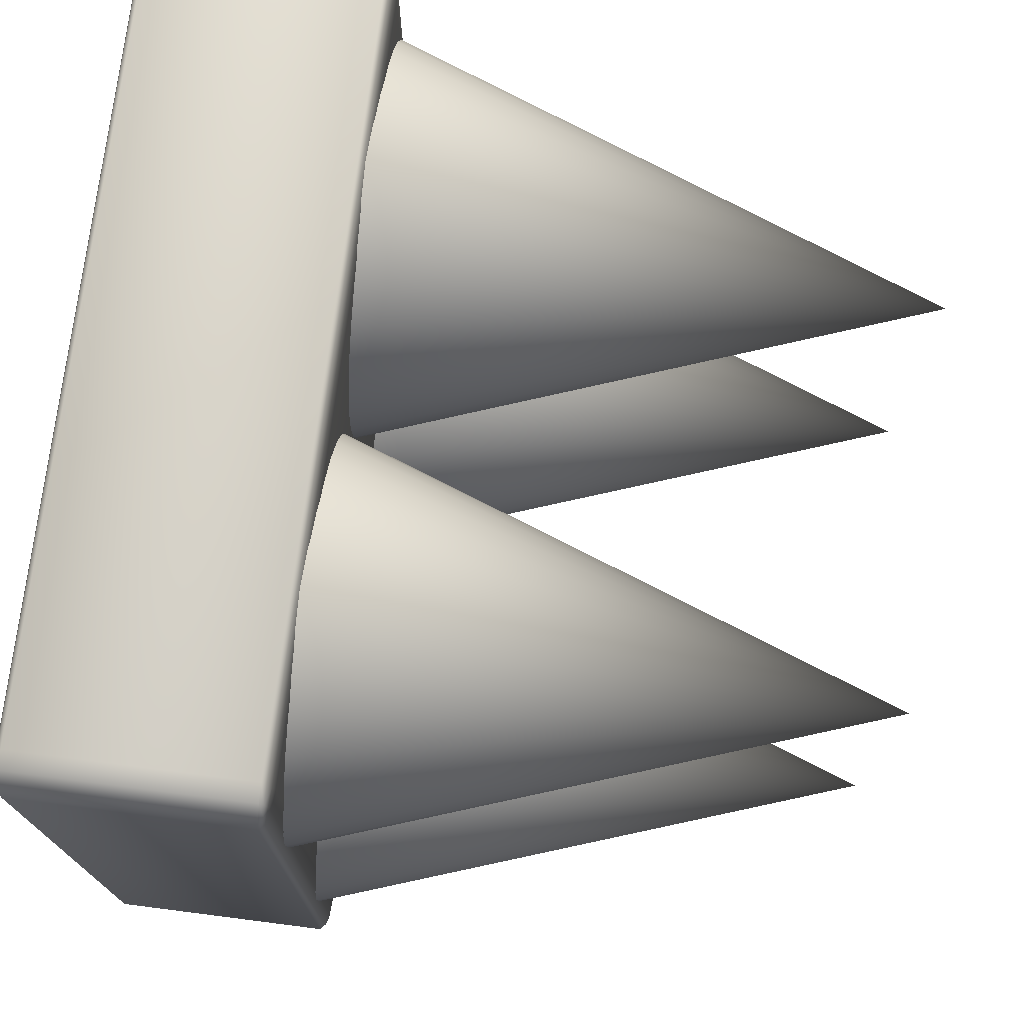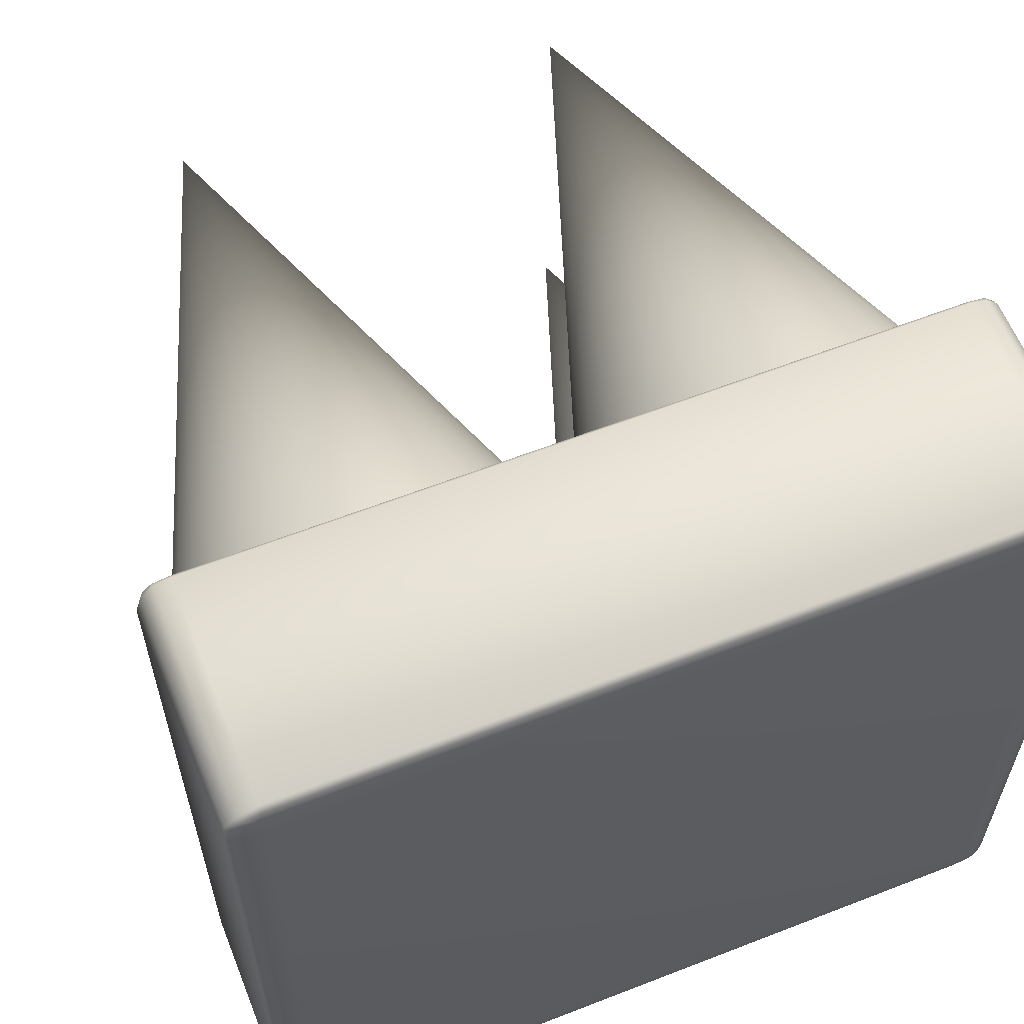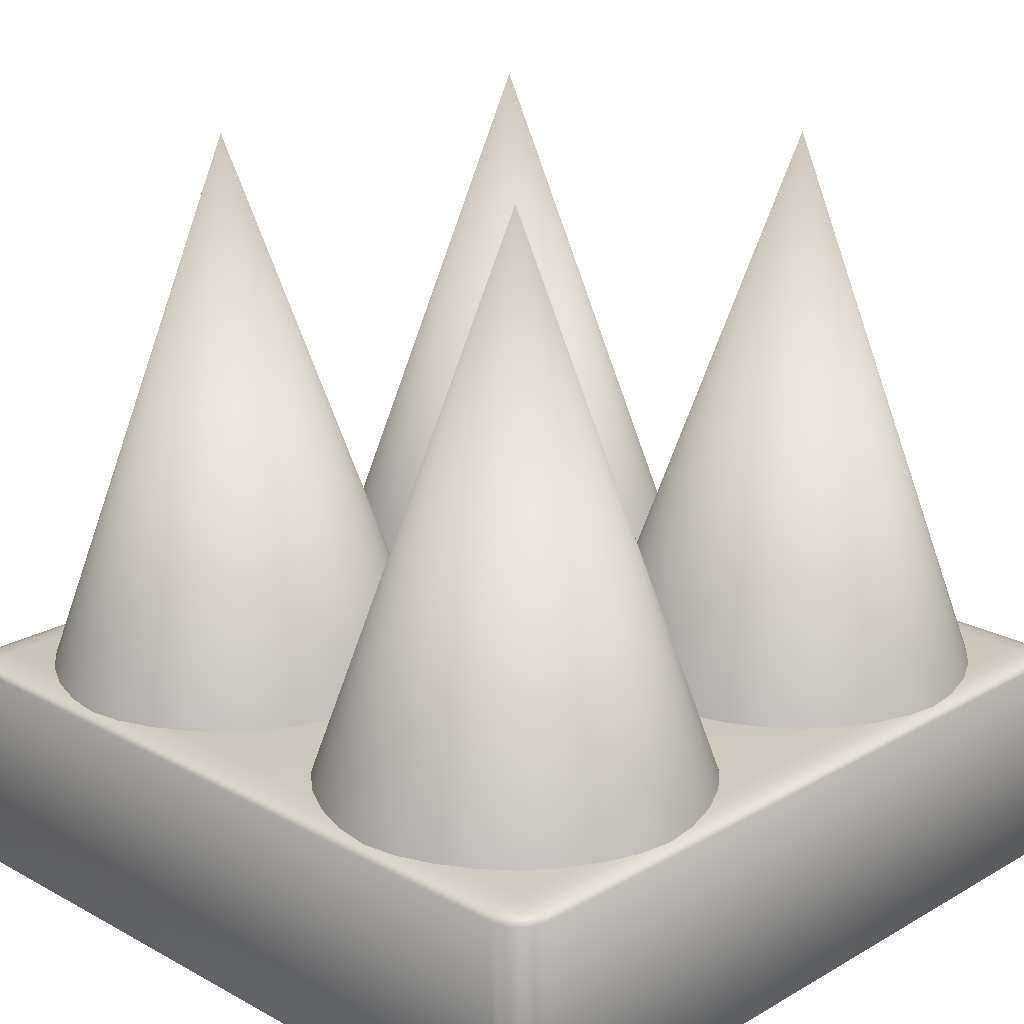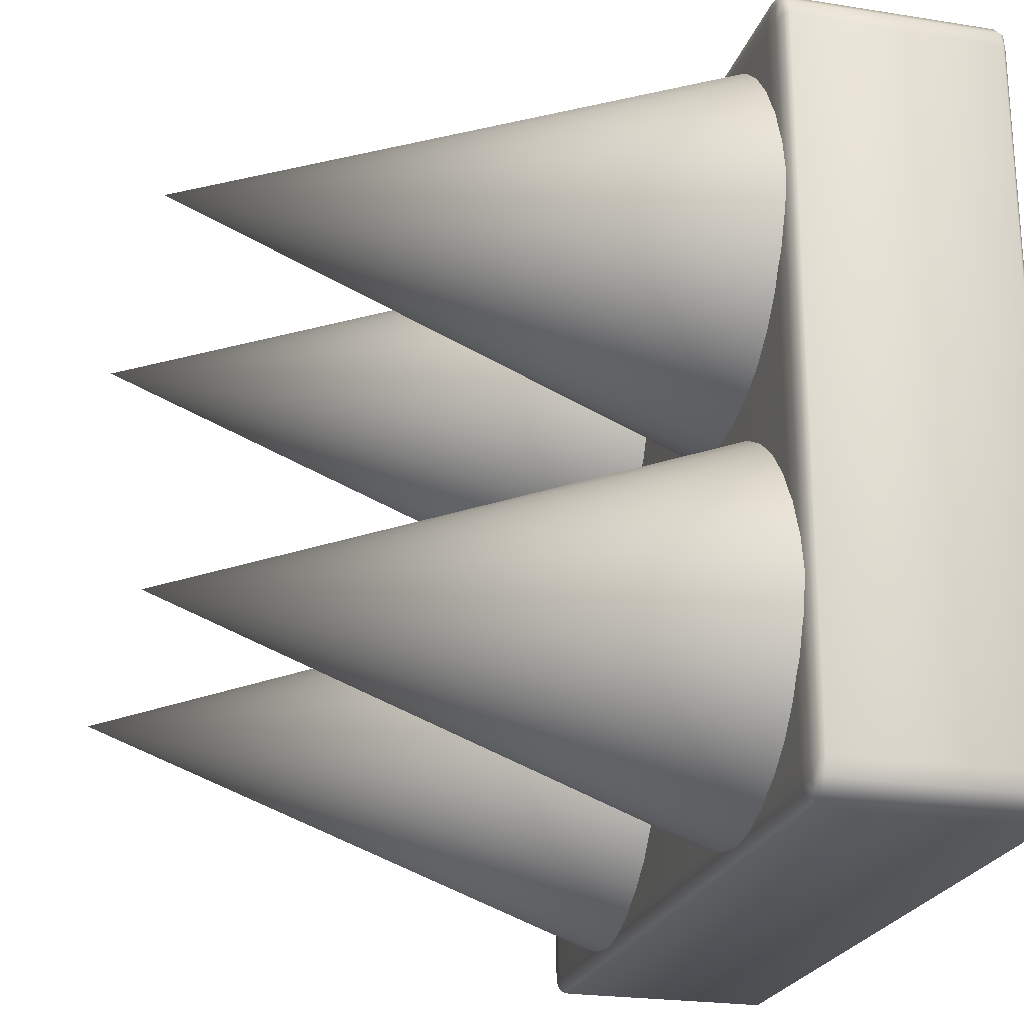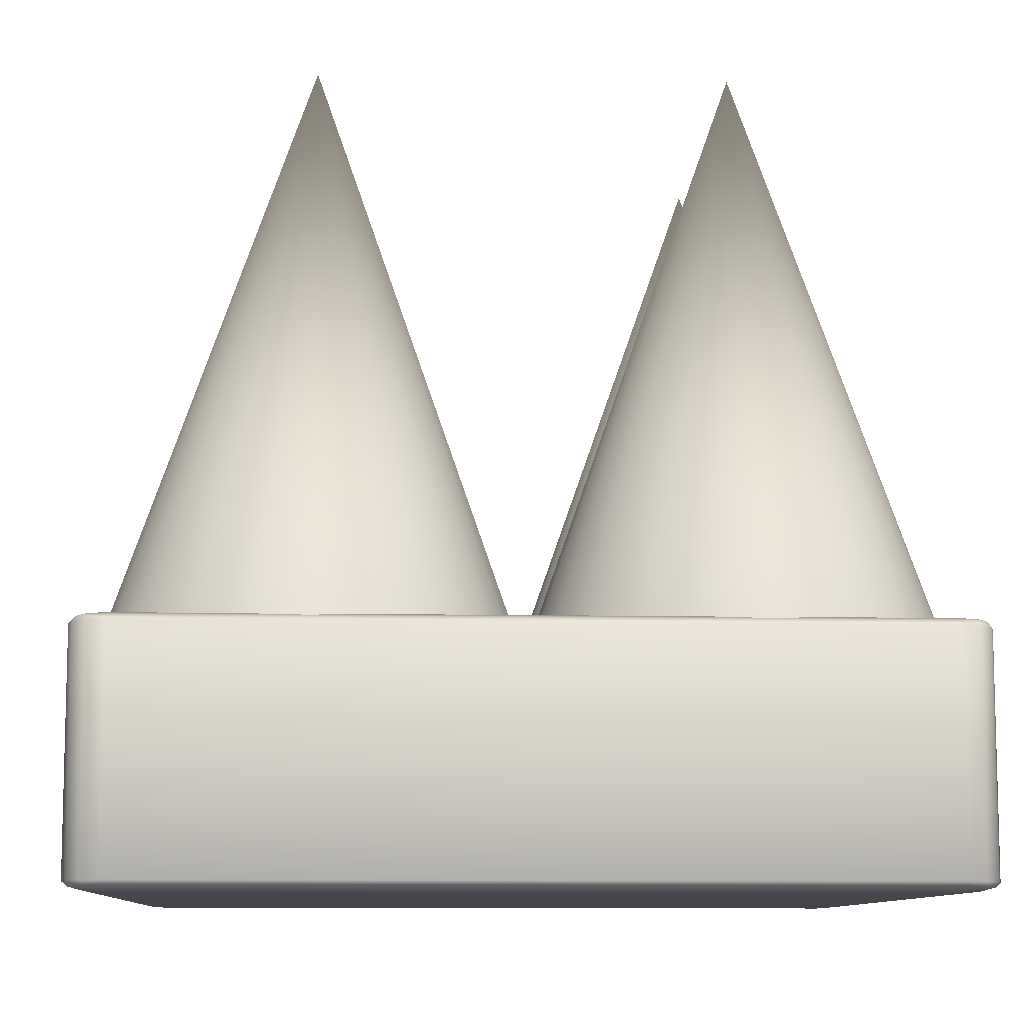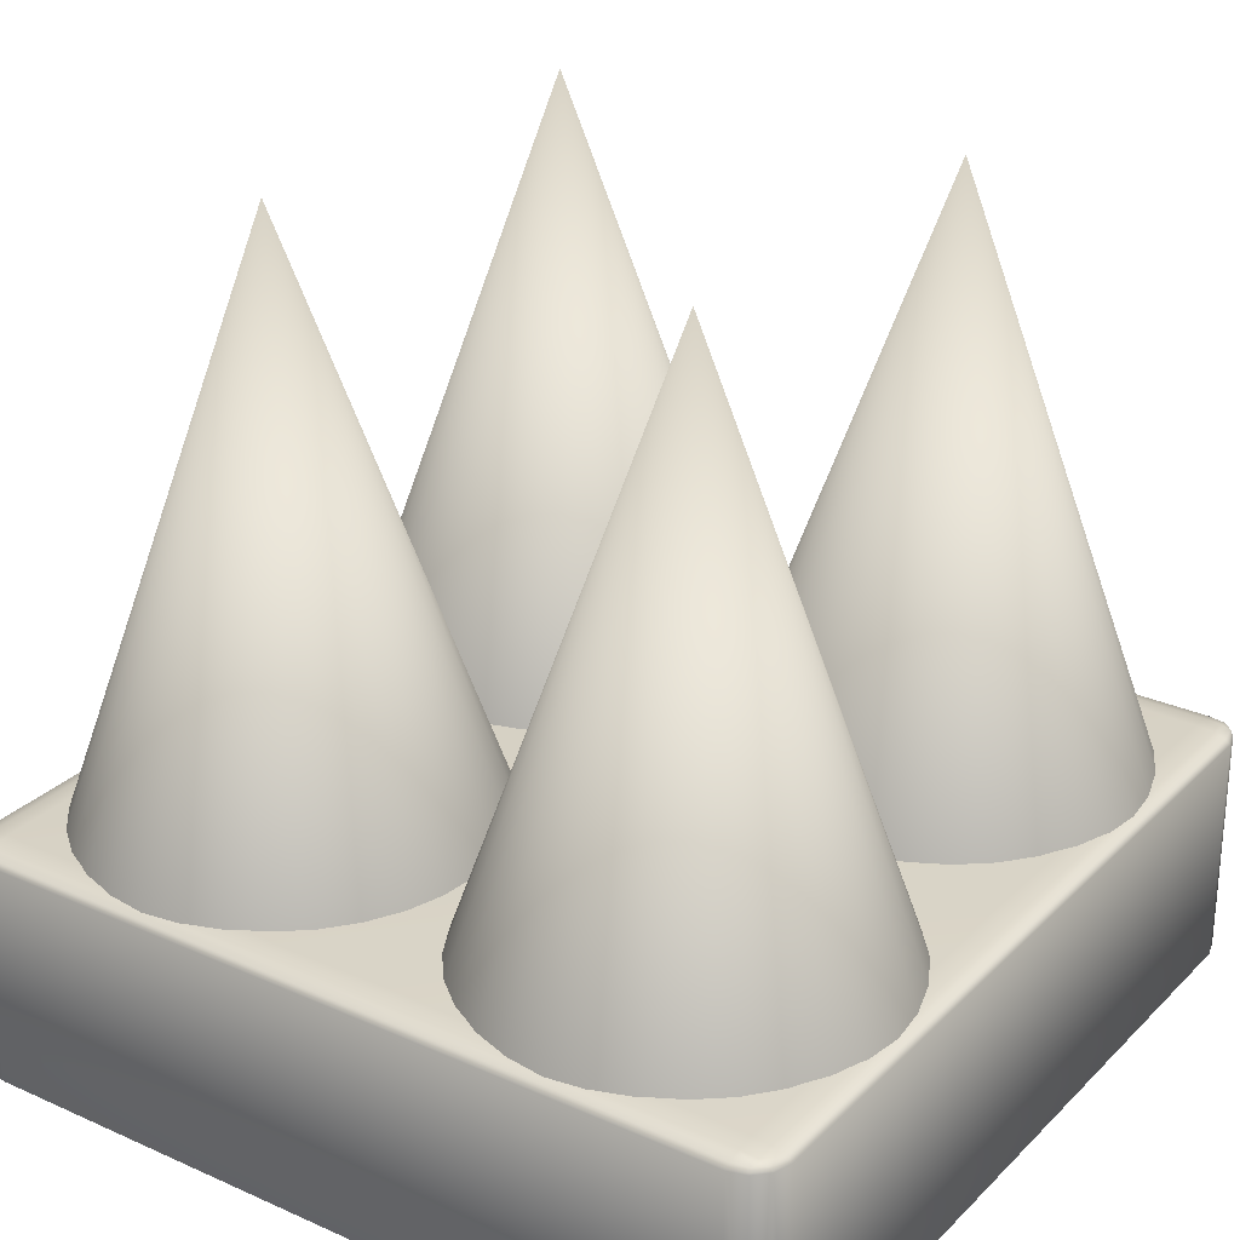
<metadata>
{"format":"obj","ext":"obj","renderer":"f3d","projection":"perspective","resolution":1024,"background":"white","views":[{"elev":74.6,"azim":97.3,"up":"+Z"},{"elev":60.7,"azim":-21.7,"up":"+Z"},{"elev":20.9,"azim":44.3,"up":"+Y"},{"elev":-23.0,"azim":-105.2,"up":"+Z"},{"elev":-9.6,"azim":-3.1,"up":"+Y"},{"elev":27.3,"azim":124.5,"up":"+Y"}]}
</metadata>
<code>
o Cube.002
v -0.1533 0.1837 -0.4786
v -0.006276 0.1837 -0.2035
v -0.001552 0.1837 -0.2515
v -0.1994 0.1837 -0.4926
v -0.006276 0.1837 -0.2994
v -0.2474 0.1837 -0.4973
v -0.02026 0.1837 -0.3455
v -0.04298 0.1837 -0.388
v -0.07355 0.1837 -0.4253
v -0.1108 0.1837 -0.4559
v -0.02026 0.1837 -0.1574
v -0.04298 0.1837 -0.1149
v -0.07355 0.1837 -0.07766
v -0.1108 0.1837 -0.04709
v -0.1533 0.1837 -0.02438
v -0.1994 0.1837 -0.01039
v -0.2474 0.1837 -0.005667
v -0.2953 0.1837 -0.01039
v -0.3414 0.1837 -0.02438
v -0.3839 0.1837 -0.04709
v -0.4212 0.1837 -0.07766
v -0.4517 0.1837 -0.1149
v -0.4745 0.1837 -0.1574
v -0.4884 0.1837 -0.2035
v -0.4932 0.1837 -0.2515
v -0.4884 0.1837 -0.2994
v -0.4745 0.1837 -0.3455
v -0.4517 0.1837 -0.388
v -0.4212 0.1837 -0.4253
v -0.3839 0.1837 -0.4559
v -0.3414 0.1837 -0.4786
v -0.2953 0.1837 -0.4926
v -0.2474 0.8844 -0.2515
v 0.1595 0.1837 -0.4786
v 0.01243 0.1837 -0.2035
v 0.007712 0.1837 -0.2515
v 0.2056 0.1837 -0.4926
v 0.01243 0.1837 -0.2994
v 0.2535 0.1837 -0.4973
v 0.02642 0.1837 -0.3455
v 0.04914 0.1837 -0.388
v 0.07971 0.1837 -0.4253
v 0.117 0.1837 -0.4559
v 0.02642 0.1837 -0.1574
v 0.04914 0.1837 -0.1149
v 0.07971 0.1837 -0.07766
v 0.117 0.1837 -0.04709
v 0.1595 0.1837 -0.02438
v 0.2056 0.1837 -0.01039
v 0.2535 0.1837 -0.005667
v 0.3015 0.1837 -0.01039
v 0.3476 0.1837 -0.02438
v 0.3901 0.1837 -0.04709
v 0.4273 0.1837 -0.07766
v 0.4579 0.1837 -0.1149
v 0.4806 0.1837 -0.1574
v 0.4946 0.1837 -0.2035
v 0.4993 0.1837 -0.2515
v 0.4946 0.1837 -0.2994
v 0.4806 0.1837 -0.3455
v 0.4579 0.1837 -0.388
v 0.4273 0.1837 -0.4253
v 0.3901 0.1837 -0.4559
v 0.3476 0.1837 -0.4786
v 0.3015 0.1837 -0.4926
v 0.2535 0.8844 -0.2515
v -0.1533 0.1837 0.4786
v -0.006275 0.1837 0.2035
v -0.001552 0.1837 0.2515
v -0.1994 0.1837 0.4926
v -0.006275 0.1837 0.2994
v -0.2474 0.1837 0.4973
v -0.02026 0.1837 0.3455
v -0.04298 0.1837 0.388
v -0.07355 0.1837 0.4253
v -0.1108 0.1837 0.4559
v -0.02026 0.1837 0.1574
v -0.04298 0.1837 0.1149
v -0.07355 0.1837 0.07766
v -0.1108 0.1837 0.04709
v -0.1533 0.1837 0.02438
v -0.1994 0.1837 0.01039
v -0.2474 0.1837 0.005667
v -0.2953 0.1837 0.01039
v -0.3414 0.1837 0.02438
v -0.3839 0.1837 0.04709
v -0.4212 0.1837 0.07766
v -0.4517 0.1837 0.1149
v -0.4745 0.1837 0.1574
v -0.4884 0.1837 0.2035
v -0.4932 0.1837 0.2515
v -0.4884 0.1837 0.2994
v -0.4745 0.1837 0.3455
v -0.4517 0.1837 0.388
v -0.4212 0.1837 0.4253
v -0.3839 0.1837 0.4559
v -0.3414 0.1837 0.4786
v -0.2953 0.1837 0.4926
v -0.2474 0.8844 0.2515
v 0.1595 0.1837 0.4786
v 0.01243 0.1837 0.2035
v 0.007712 0.1837 0.2515
v 0.2056 0.1837 0.4926
v 0.01243 0.1837 0.2994
v 0.2535 0.1837 0.4973
v 0.02642 0.1837 0.3455
v 0.04914 0.1837 0.388
v 0.07971 0.1837 0.4253
v 0.117 0.1837 0.4559
v 0.02642 0.1837 0.1574
v 0.04914 0.1837 0.1149
v 0.07971 0.1837 0.07766
v 0.117 0.1837 0.04709
v 0.1595 0.1837 0.02438
v 0.2056 0.1837 0.01039
v 0.2535 0.1837 0.005667
v 0.3015 0.1837 0.01039
v 0.3476 0.1837 0.02438
v 0.3901 0.1837 0.04709
v 0.4273 0.1837 0.07766
v 0.4579 0.1837 0.1149
v 0.4806 0.1837 0.1574
v 0.4946 0.1837 0.2035
v 0.4993 0.1837 0.2515
v 0.4946 0.1837 0.2994
v 0.4806 0.1837 0.3455
v 0.4579 0.1837 0.388
v 0.4273 0.1837 0.4253
v 0.3901 0.1837 0.4559
v 0.3476 0.1837 0.4786
v 0.3015 0.1837 0.4926
v 0.2535 0.8844 0.2515
v 0.5124 -0.09588 -0.4649
v 0.468 -0.1077 -0.4649
v 0.468 -0.09588 -0.5093
v 0.5058 -0.1017 -0.4649
v 0.5058 -0.09588 -0.4867
v 0.5019 -0.1018 -0.4871
v 0.468 -0.106 -0.4867
v 0.4898 -0.106 -0.4649
v 0.4902 -0.1049 -0.4871
v 0.4898 -0.09588 -0.5027
v 0.468 -0.1017 -0.5027
v 0.4902 -0.1018 -0.4988
v 0.5124 -0.09588 0.4649
v 0.468 -0.09588 0.5093
v 0.468 -0.1077 0.4649
v 0.5058 -0.09588 0.4867
v 0.5058 -0.1017 0.4649
v 0.5019 -0.1018 0.4871
v 0.468 -0.1017 0.5027
v 0.4898 -0.09588 0.5027
v 0.4902 -0.1018 0.4988
v 0.4898 -0.106 0.4649
v 0.468 -0.106 0.4867
v 0.4902 -0.1049 0.4871
v -0.5062 -0.09588 -0.4649
v -0.4618 -0.09588 -0.5093
v -0.4618 -0.1077 -0.4649
v -0.4997 -0.09588 -0.4867
v -0.4997 -0.1017 -0.4649
v -0.4958 -0.1018 -0.4871
v -0.4618 -0.1017 -0.5027
v -0.4836 -0.09588 -0.5027
v -0.484 -0.1018 -0.4988
v -0.4836 -0.106 -0.4649
v -0.4618 -0.106 -0.4867
v -0.484 -0.1049 -0.4871
v -0.4618 -0.09588 0.5093
v -0.5062 -0.09588 0.4649
v -0.4618 -0.1077 0.4649
v -0.4836 -0.09588 0.5027
v -0.4618 -0.1017 0.5027
v -0.484 -0.1018 0.4988
v -0.4997 -0.1017 0.4649
v -0.4997 -0.09588 0.4867
v -0.4958 -0.1018 0.4871
v -0.4618 -0.106 0.4867
v -0.4836 -0.106 0.4649
v -0.484 -0.1049 0.4871
v 0.5124 0.1818 -0.4649
v 0.468 0.1818 -0.5093
v 0.468 0.1937 -0.4649
v 0.5058 0.1818 -0.4867
v 0.5058 0.1876 -0.4649
v 0.5019 0.1877 -0.4871
v 0.468 0.1876 -0.5027
v 0.4898 0.1818 -0.5027
v 0.4902 0.1877 -0.4988
v 0.4898 0.1919 -0.4649
v 0.468 0.1919 -0.4867
v 0.4902 0.1909 -0.4871
v 0.5124 0.1818 0.4649
v 0.468 0.1937 0.4649
v 0.468 0.1818 0.5093
v 0.5058 0.1876 0.4649
v 0.5058 0.1818 0.4867
v 0.5019 0.1877 0.4871
v 0.468 0.1919 0.4867
v 0.4898 0.1919 0.4649
v 0.4902 0.1909 0.4871
v 0.4898 0.1818 0.5027
v 0.468 0.1876 0.5027
v 0.4902 0.1877 0.4988
v -0.4618 0.1818 0.5093
v -0.4618 0.1937 0.4649
v -0.5062 0.1818 0.4649
v -0.4618 0.1876 0.5027
v -0.4836 0.1818 0.5027
v -0.484 0.1877 0.4988
v -0.4836 0.1919 0.4649
v -0.4618 0.1919 0.4867
v -0.484 0.1909 0.4871
v -0.4997 0.1818 0.4867
v -0.4997 0.1876 0.4649
v -0.4958 0.1877 0.4871
v -0.5062 0.1818 -0.4649
v -0.4618 0.1937 -0.4649
v -0.4618 0.1818 -0.5093
v -0.4997 0.1876 -0.4649
v -0.4997 0.1818 -0.4867
v -0.4958 0.1877 -0.4871
v -0.4618 0.1919 -0.4867
v -0.4836 0.1919 -0.4649
v -0.484 0.1909 -0.4871
v -0.4836 0.1818 -0.5027
v -0.4618 0.1876 -0.5027
v -0.484 0.1877 -0.4988
f 6 33 4
f 4 33 1
f 9 33 8
f 1 33 10
f 10 33 9
f 8 33 7
f 7 33 5
f 5 33 3
f 3 33 2
f 2 33 11
f 11 33 12
f 12 33 13
f 13 33 14
f 14 33 15
f 15 33 16
f 16 33 17
f 17 33 18
f 18 33 19
f 19 33 20
f 20 33 21
f 21 33 22
f 22 33 23
f 23 33 24
f 24 33 25
f 25 33 26
f 26 33 27
f 27 33 28
f 28 33 29
f 29 33 30
f 30 33 31
f 31 33 32
f 32 33 6
f 39 37 66
f 37 34 66
f 42 41 66
f 34 43 66
f 43 42 66
f 41 40 66
f 40 38 66
f 38 36 66
f 36 35 66
f 35 44 66
f 44 45 66
f 45 46 66
f 46 47 66
f 47 48 66
f 48 49 66
f 49 50 66
f 50 51 66
f 51 52 66
f 52 53 66
f 53 54 66
f 54 55 66
f 55 56 66
f 56 57 66
f 57 58 66
f 58 59 66
f 59 60 66
f 60 61 66
f 61 62 66
f 62 63 66
f 63 64 66
f 64 65 66
f 65 39 66
f 72 70 99
f 70 67 99
f 75 74 99
f 67 76 99
f 76 75 99
f 74 73 99
f 73 71 99
f 71 69 99
f 69 68 99
f 68 77 99
f 77 78 99
f 78 79 99
f 79 80 99
f 80 81 99
f 81 82 99
f 82 83 99
f 83 84 99
f 84 85 99
f 85 86 99
f 86 87 99
f 87 88 99
f 88 89 99
f 89 90 99
f 90 91 99
f 91 92 99
f 92 93 99
f 93 94 99
f 94 95 99
f 95 96 99
f 96 97 99
f 97 98 99
f 98 72 99
f 105 132 103
f 103 132 100
f 108 132 107
f 100 132 109
f 109 132 108
f 107 132 106
f 106 132 104
f 104 132 102
f 102 132 101
f 101 132 110
f 110 132 111
f 111 132 112
f 112 132 113
f 113 132 114
f 114 132 115
f 115 132 116
f 116 132 117
f 117 132 118
f 118 132 119
f 119 132 120
f 120 132 121
f 121 132 122
f 122 132 123
f 123 132 124
f 124 132 125
f 125 132 126
f 126 132 127
f 127 132 128
f 128 132 129
f 129 132 130
f 130 132 131
f 131 132 105
f 135 158 219 182
f 206 194 183 218
f 169 146 195 205
f 145 133 181 193
f 157 170 207 217
f 133 136 138 137
f 136 140 141 138
f 134 139 141 140
f 139 143 144 141
f 135 142 144 143
f 142 137 138 144
f 138 141 144
f 145 148 150 149
f 148 152 153 150
f 146 151 153 152
f 151 155 156 153
f 147 154 156 155
f 154 149 150 156
f 150 153 156
f 157 160 162 161
f 160 164 165 162
f 158 163 165 164
f 163 167 168 165
f 159 166 168 167
f 166 161 162 168
f 162 165 168
f 169 172 174 173
f 172 176 177 174
f 170 175 177 176
f 175 179 180 177
f 171 178 180 179
f 178 173 174 180
f 174 177 180
f 181 184 186 185
f 184 188 189 186
f 182 187 189 188
f 187 191 192 189
f 183 190 192 191
f 190 185 186 192
f 186 189 192
f 193 196 198 197
f 196 200 201 198
f 194 199 201 200
f 199 203 204 201
f 195 202 204 203
f 202 197 198 204
f 198 201 204
f 205 208 210 209
f 208 212 213 210
f 206 211 213 212
f 211 215 216 213
f 207 214 216 215
f 214 209 210 216
f 210 213 216
f 217 220 222 221
f 220 224 225 222
f 218 223 225 224
f 223 227 228 225
f 219 226 228 227
f 226 221 222 228
f 222 225 228
f 133 145 149 136
f 136 149 154 140
f 140 154 147 134
f 146 169 173 151
f 151 173 178 155
f 155 178 171 147
f 170 157 161 175
f 175 161 166 179
f 179 166 159 171
f 158 135 143 163
f 163 143 139 167
f 167 139 134 159
f 183 194 200 190
f 190 200 196 185
f 185 196 193 181
f 194 206 212 199
f 199 212 208 203
f 203 208 205 195
f 206 218 224 211
f 211 224 220 215
f 215 220 217 207
f 218 183 191 223
f 223 191 187 227
f 227 187 182 219
f 169 205 209 172
f 172 209 214 176
f 176 214 207 170
f 219 158 164 226
f 226 164 160 221
f 221 160 157 217
f 135 182 188 142
f 142 188 184 137
f 137 184 181 133
f 195 146 152 202
f 202 152 148 197
f 197 148 145 193
f 171 159 134 147

</code>
